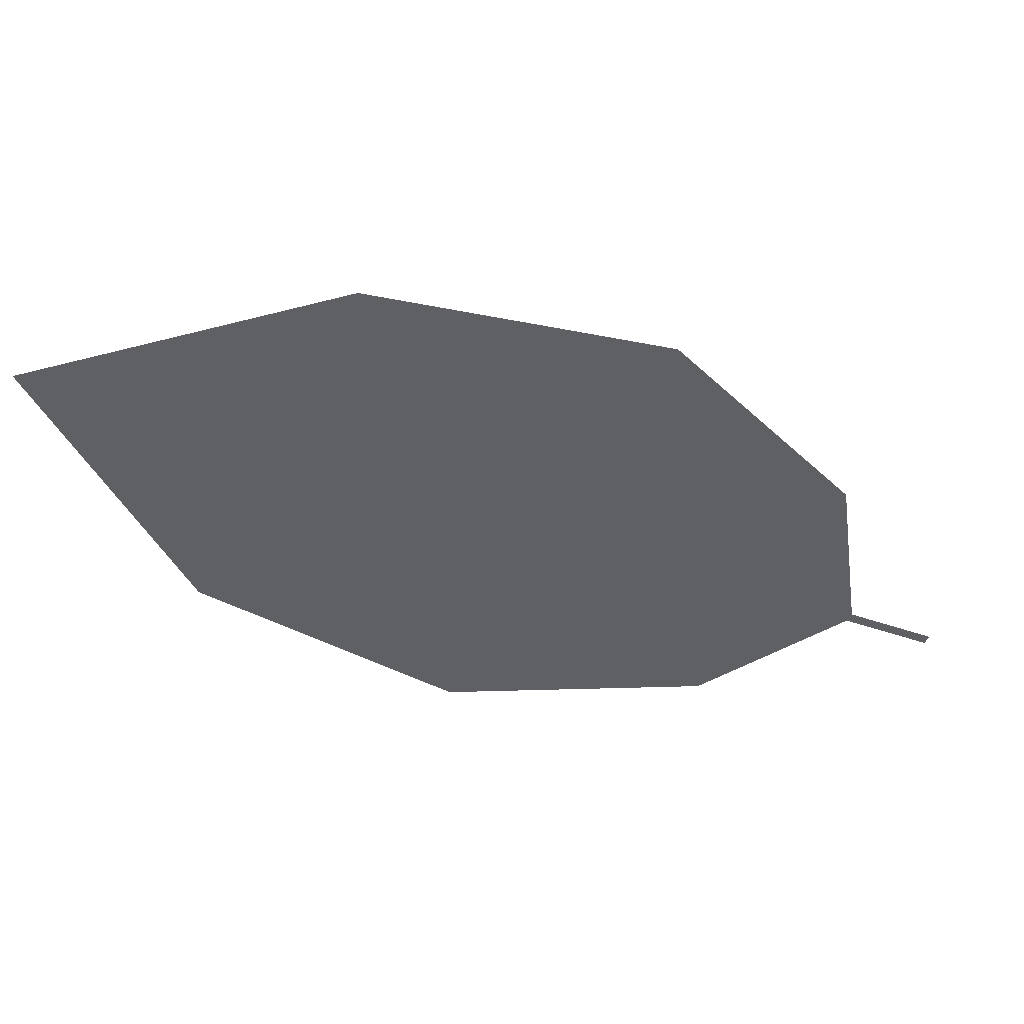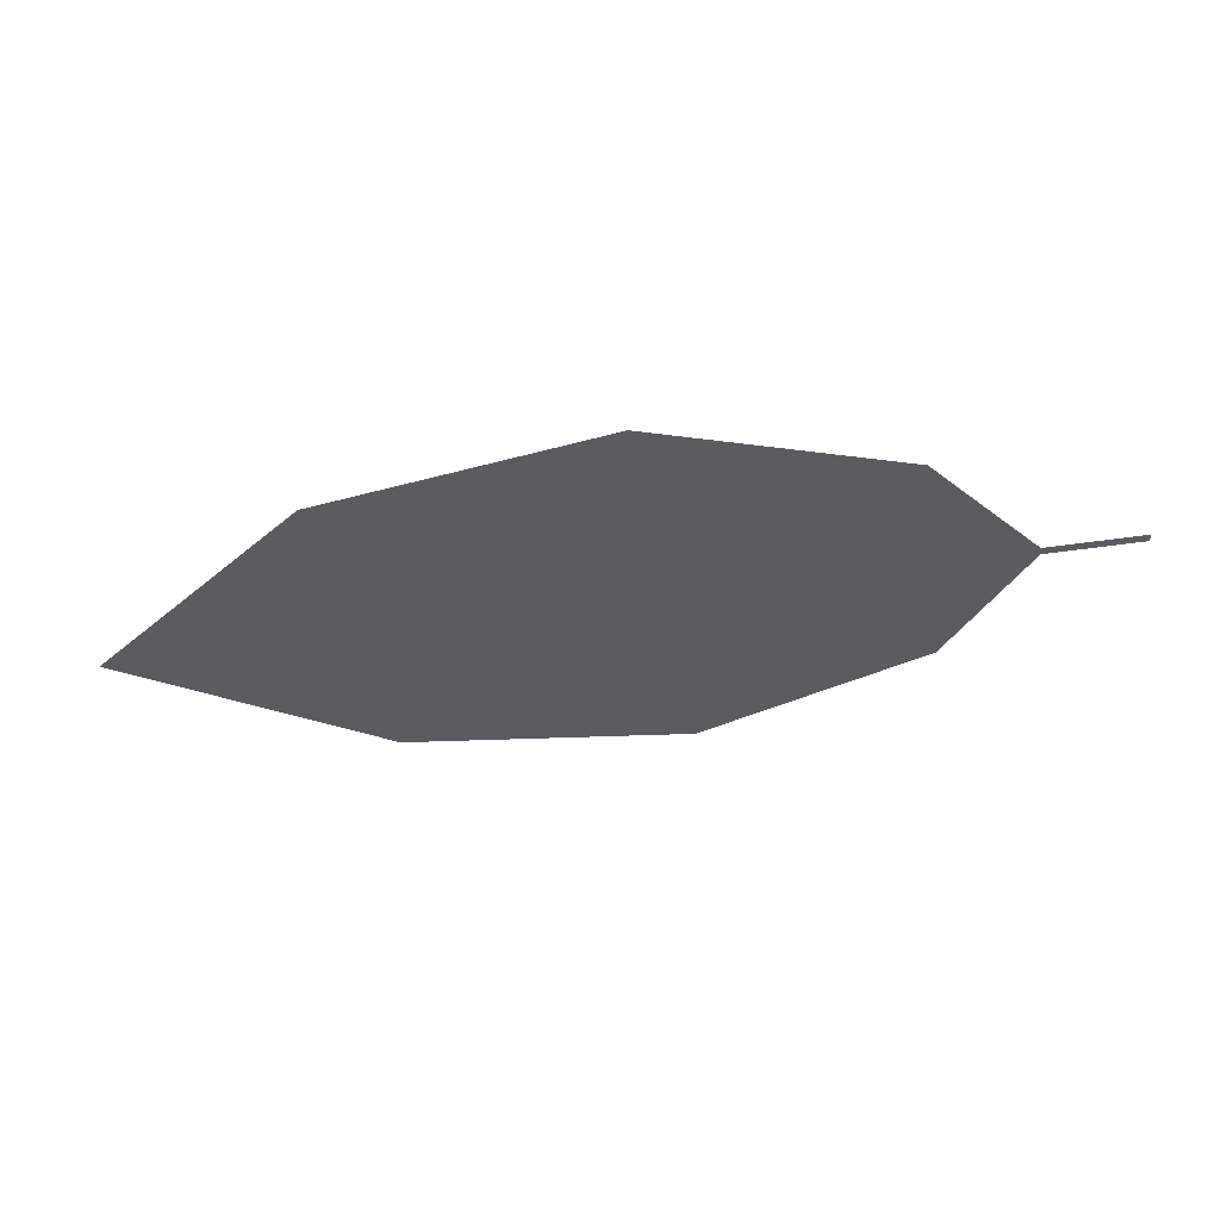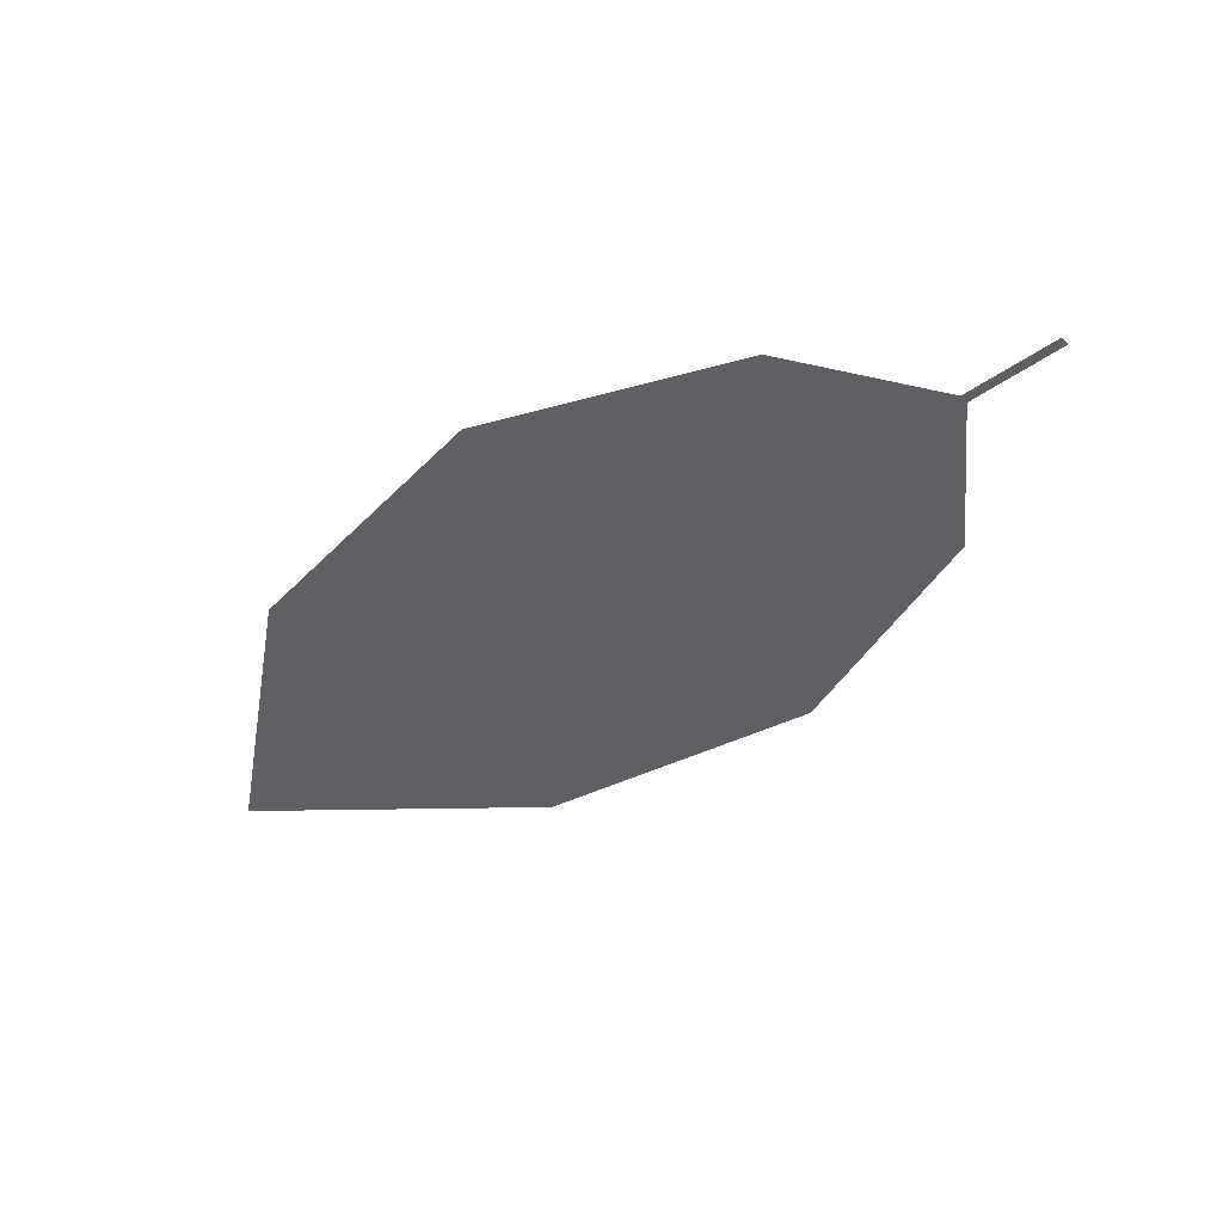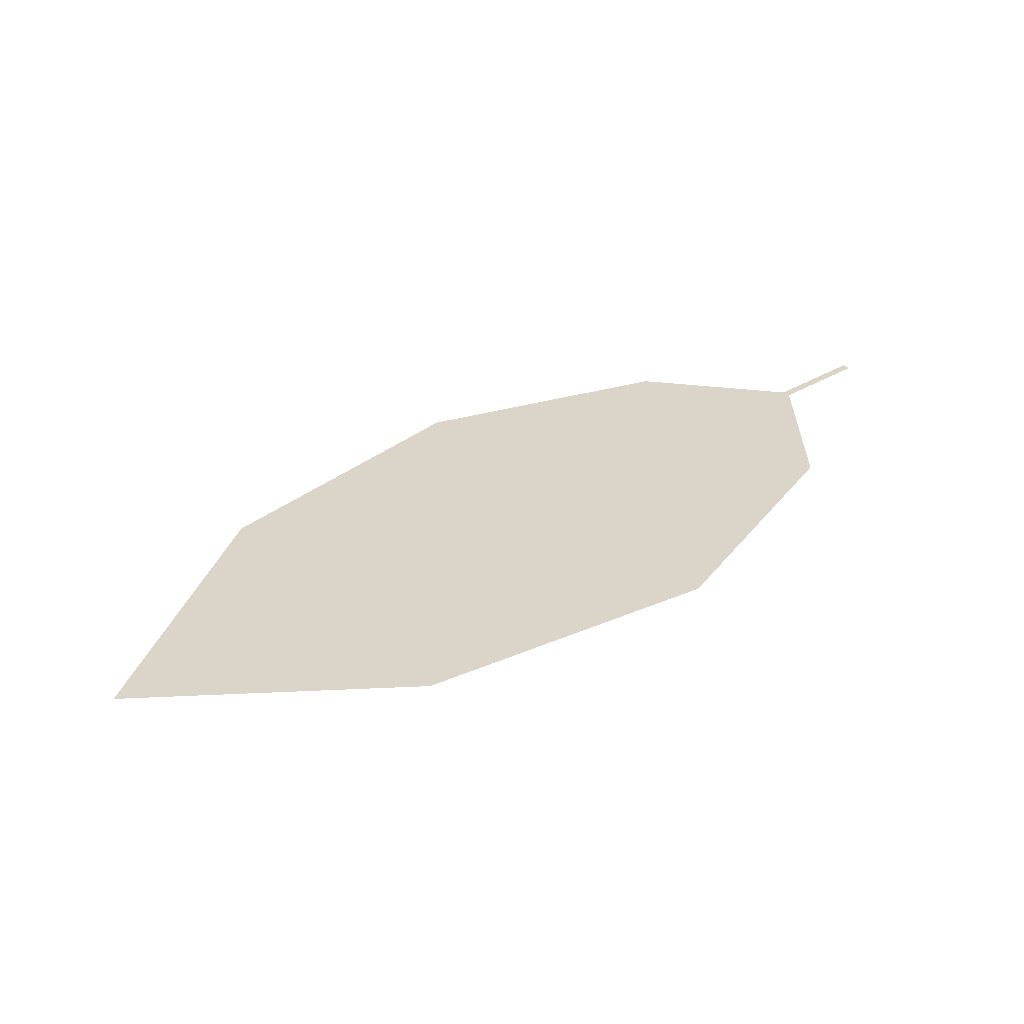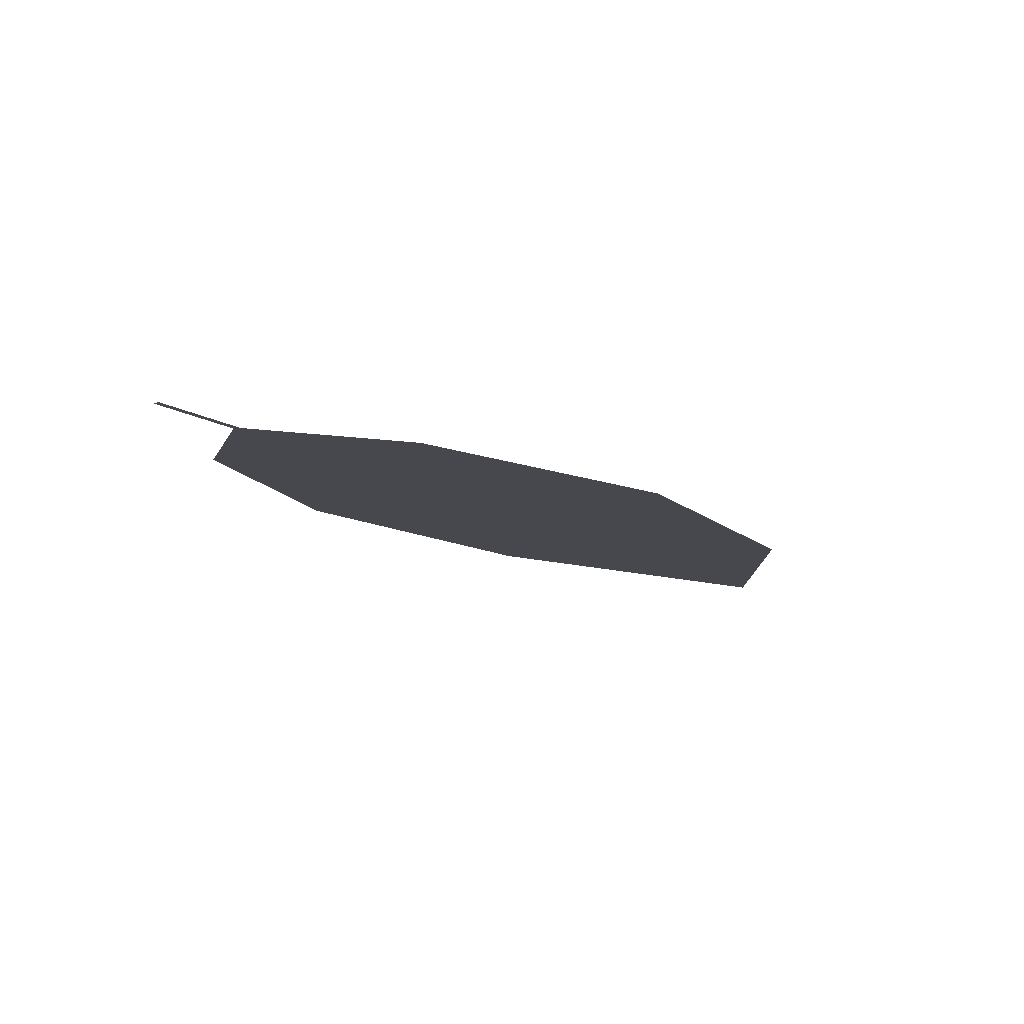
<metadata>
{"format":"obj","ext":"obj","renderer":"f3d","projection":"perspective","resolution":1024,"background":"white","views":[{"elev":49.3,"azim":-6.6,"up":"+Y"},{"elev":-29.4,"azim":-18.5,"up":"+Z"},{"elev":-36.4,"azim":14.0,"up":"+Z"},{"elev":33.6,"azim":-62.0,"up":"+Z"},{"elev":-10.8,"azim":102.9,"up":"+Z"}]}
</metadata>
<code>
o Leaves.100_leaves.100
v 0.101 0.1981 2.514
v 0.08777 0.2047 2.513
v 0.1003 0.1967 2.514
v 0.0871 0.2034 2.513
v -0.01197 0.221 2.51
v 0.06415 0.191 2.514
v 0.02437 0.1944 2.513
v 0.01487 0.2736 2.505
v -0.03162 0.264 2.505
v 0.05791 0.2603 2.507
v 0.08427 0.2305 2.511
f 1 2 4 3
f 8 5 4 2
f 5 7 6 4
f 8 9 5
f 2 11 10 8

</code>
